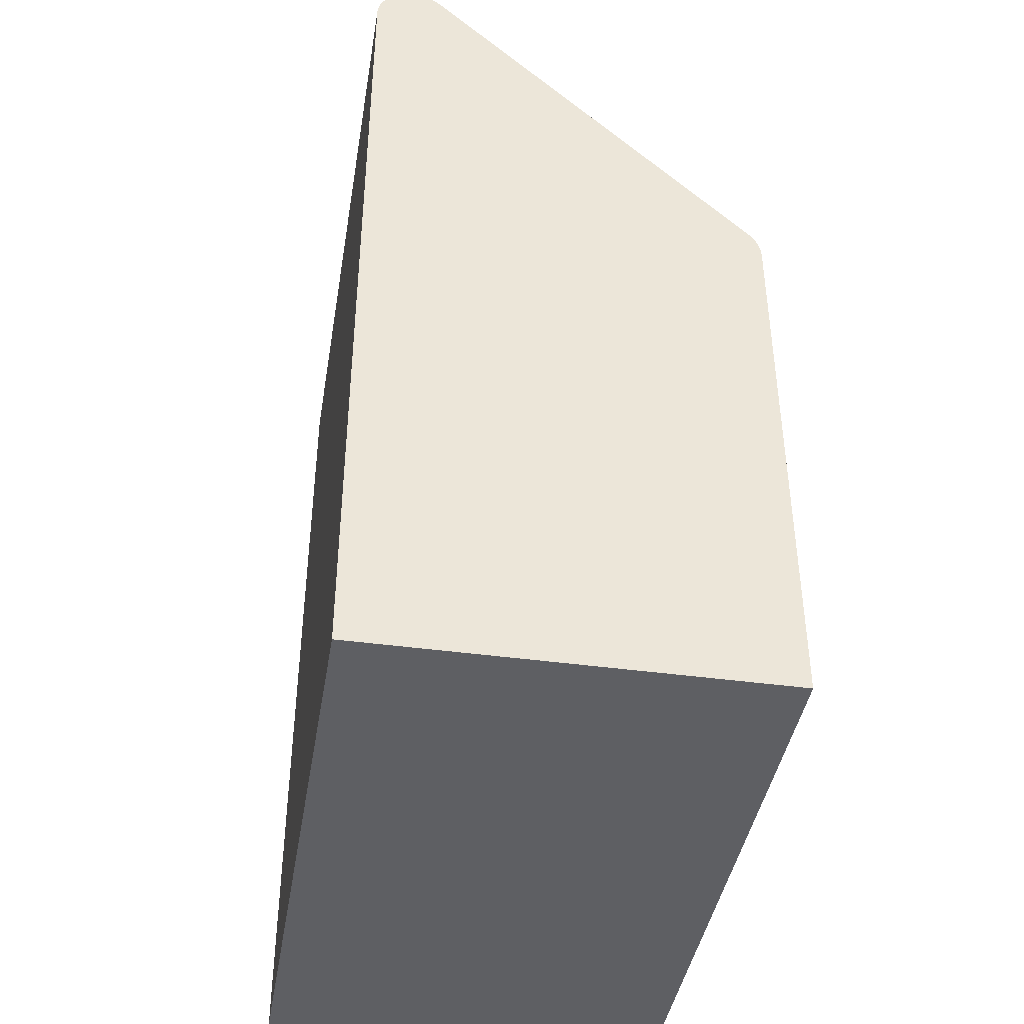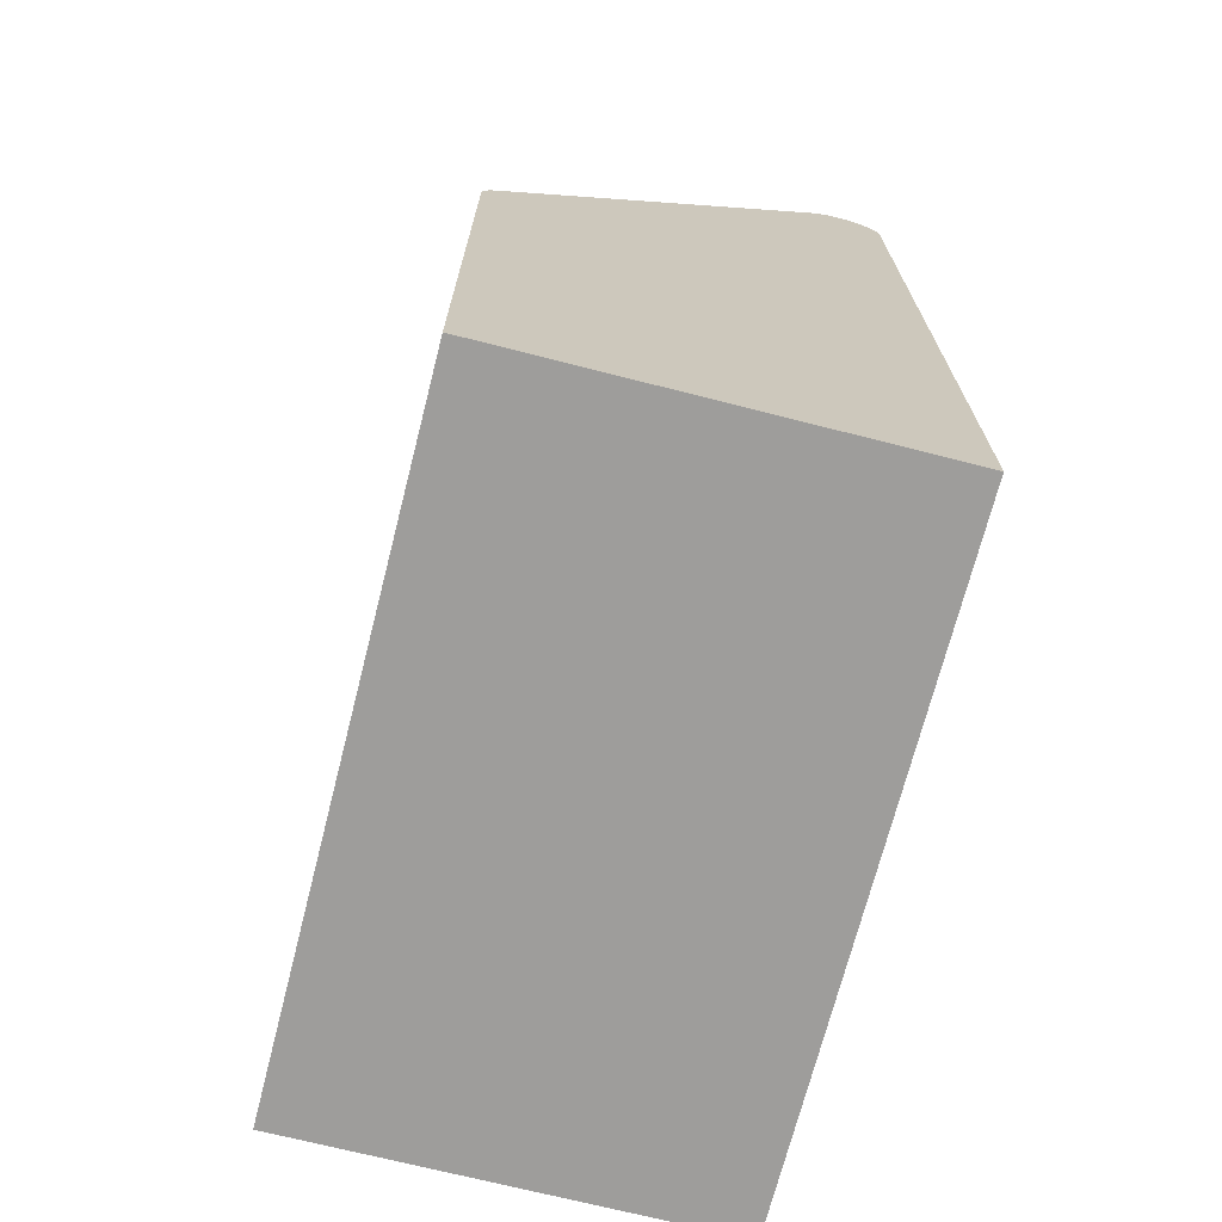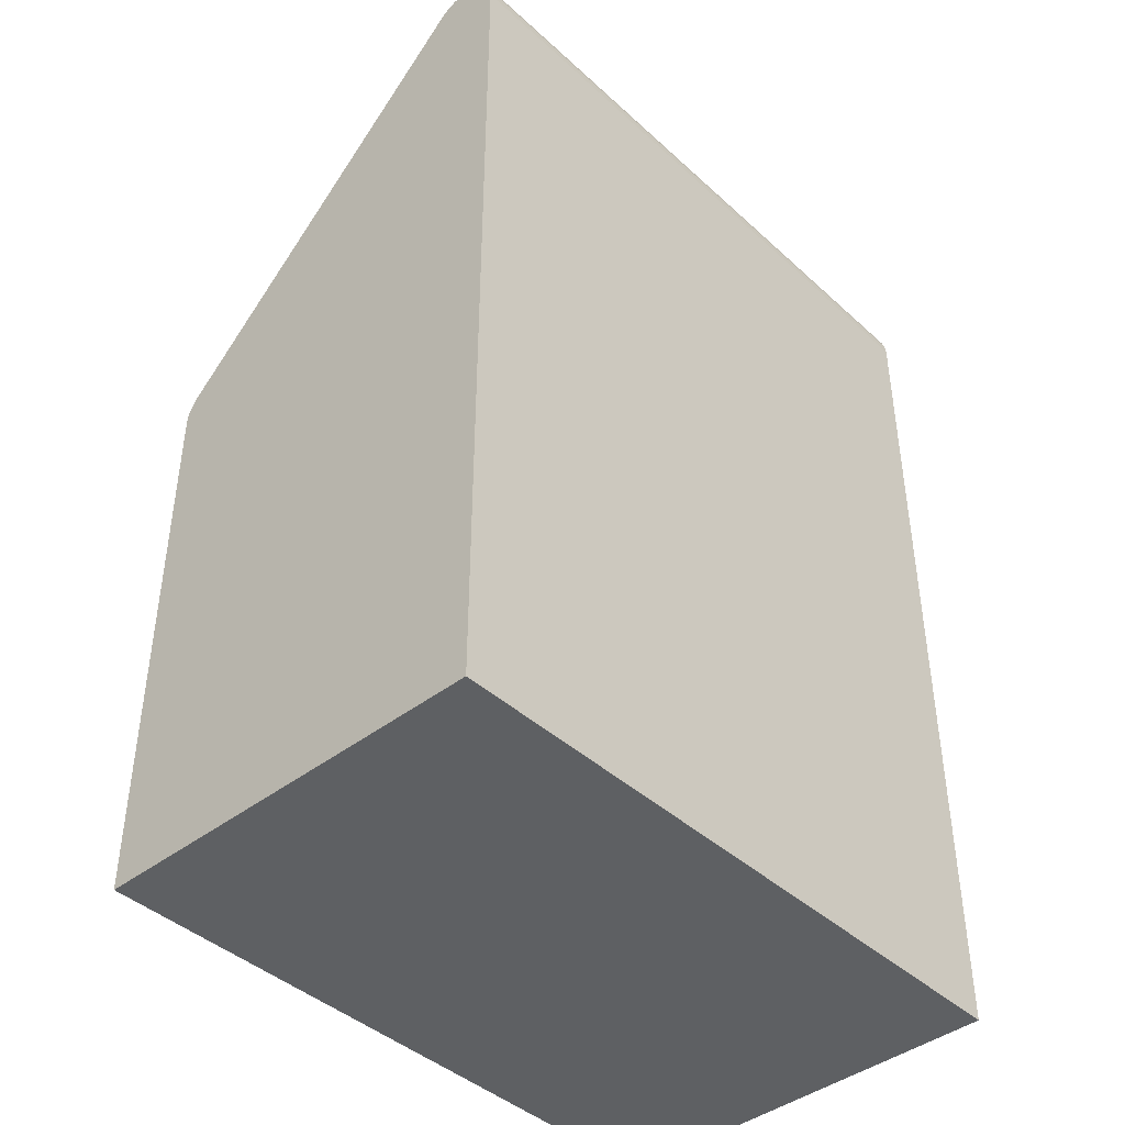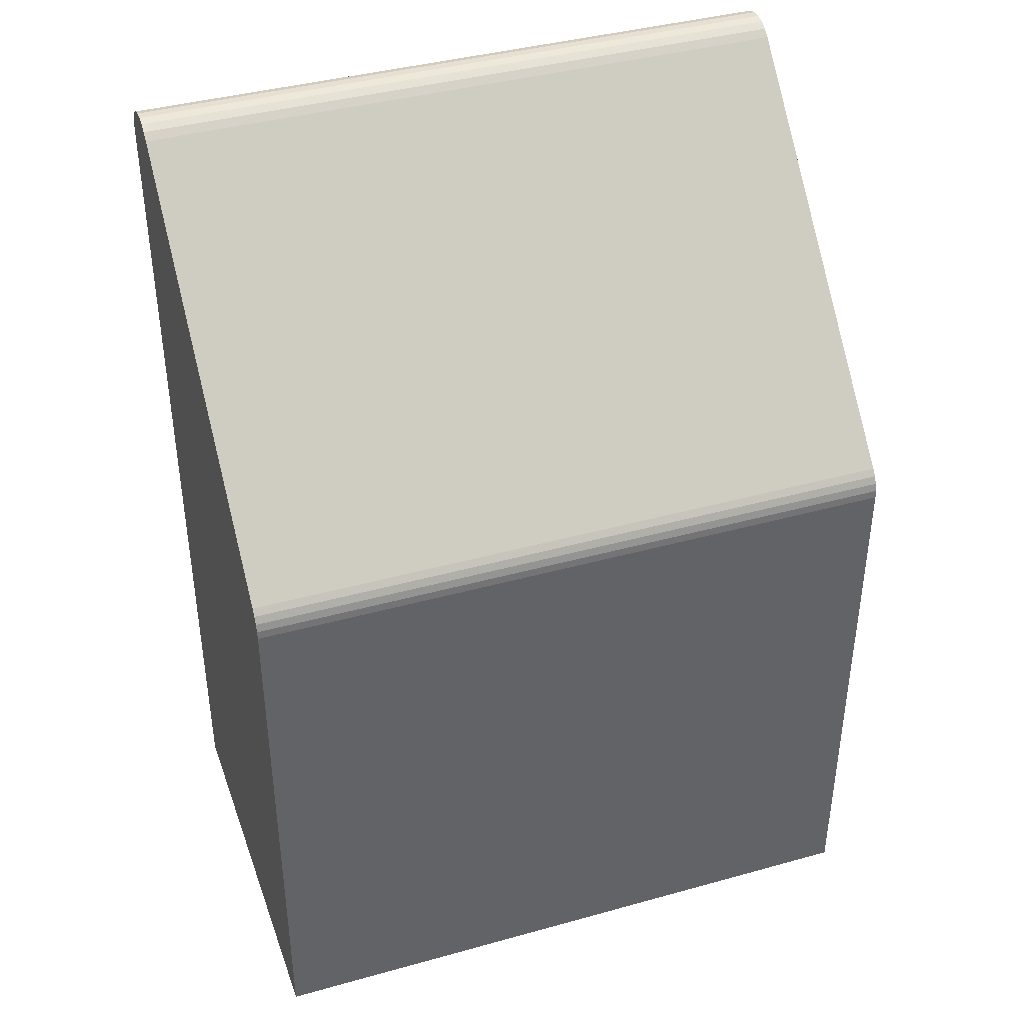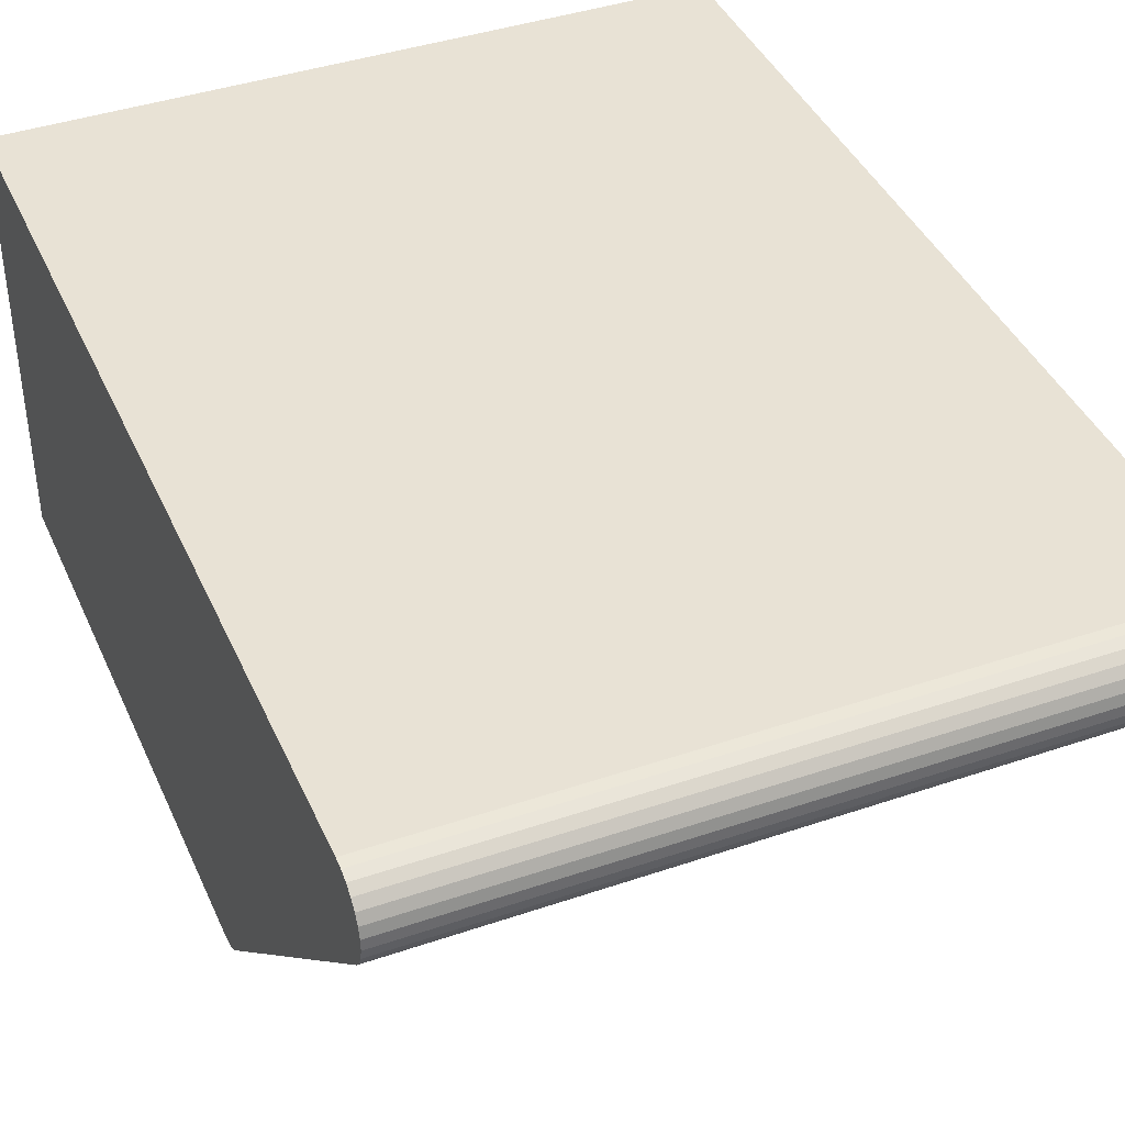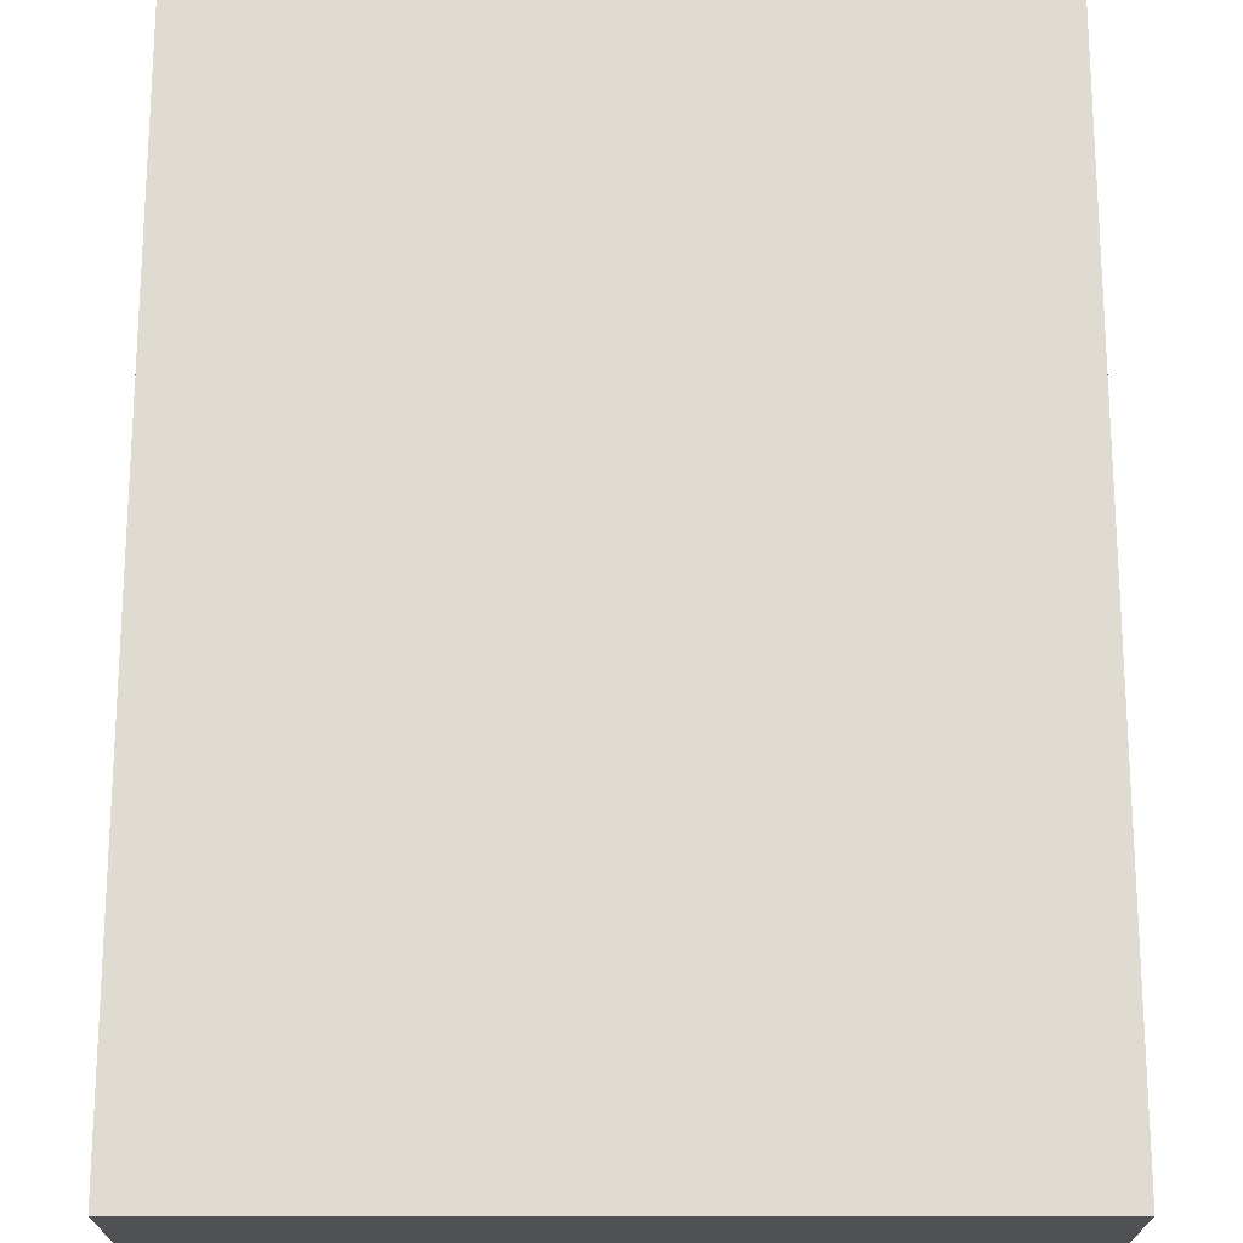
<metadata>
{"format":"obj","ext":"obj","renderer":"f3d","projection":"perspective","resolution":1024,"background":"white","views":[{"elev":-42.0,"azim":-99.4,"up":"+Z"},{"elev":-70.7,"azim":75.7,"up":"+Z"},{"elev":-42.5,"azim":132.7,"up":"+Z"},{"elev":40.2,"azim":-18.9,"up":"+Z"},{"elev":40.9,"azim":-22.6,"up":"+Y"},{"elev":70.1,"azim":180.0,"up":"+Y"}]}
</metadata>
<code>
o FlightControl_Raw
v -0.4 0.2191 1.125
v -0.4 0.1961 1.129
v -0.4 0.2078 1.129
v -0.4 0.1845 1.127
v -0.4 0.1646 1.115
v -0.4 0.1739 1.122
v -0.4 0.2294 1.12
v -0.4 0.238 1.112
v -0.4 0.2445 1.102
v -0.4 0.2486 1.091
v -0.4 0.25 1.079
v -0.4 -0.2354 0.7146
v -0.4 -0.2462 0.6984
v -0.4 -0.2416 0.7071
v -0.4 -0.249 0.689
v -0.4 -0.25 0.6793
v -0.4 0.25 0
v -0.4 -0.25 0
v 0.4 -0.2354 0.7146
v 0.4 0.1646 1.115
v 0.4 -0.2416 0.7071
v 0.4 -0.2462 0.6984
v 0.4 -0.249 0.689
v 0.4 -0.25 0.6793
v 0.4 0.1739 1.122
v 0.4 0.1845 1.127
v 0.4 0.1961 1.129
v 0.4 0.2078 1.129
v 0.4 0.2191 1.125
v 0.4 0.2294 1.12
v 0.4 0.238 1.112
v 0.4 0.2445 1.102
v 0.4 0.2486 1.091
v 0.4 0.25 1.079
v 0.4 -0.25 0
v 0.4 0.25 0
f 1 2 3
f 4 5 6
f 2 5 4
f 7 5 1
f 8 5 7
f 9 5 8
f 10 5 9
f 11 5 10
f 1 5 2
f 11 12 5
f 12 13 14
f 12 15 13
f 12 16 15
f 11 17 12
f 12 17 16
f 17 18 16
f 19 20 12
f 12 20 5
f 19 14 21
f 12 14 19
f 21 13 22
f 14 13 21
f 22 15 23
f 13 15 22
f 23 16 24
f 15 16 23
f 6 20 25
f 6 5 20
f 4 25 26
f 4 6 25
f 2 26 27
f 2 4 26
f 3 27 28
f 3 2 27
f 1 28 29
f 1 3 28
f 7 29 30
f 7 1 29
f 8 30 31
f 8 7 30
f 9 31 32
f 9 8 31
f 10 32 33
f 10 9 32
f 11 33 34
f 11 10 33
f 18 35 16
f 16 35 24
f 36 17 34
f 34 17 11
f 17 36 18
f 18 36 35
f 20 27 25
f 25 27 26
f 21 24 19
f 22 24 21
f 23 24 22
f 27 29 28
f 29 31 30
f 19 34 20
f 31 34 32
f 32 34 33
f 20 34 27
f 27 34 29
f 29 34 31
f 35 36 24
f 24 36 19
f 19 36 34

</code>
